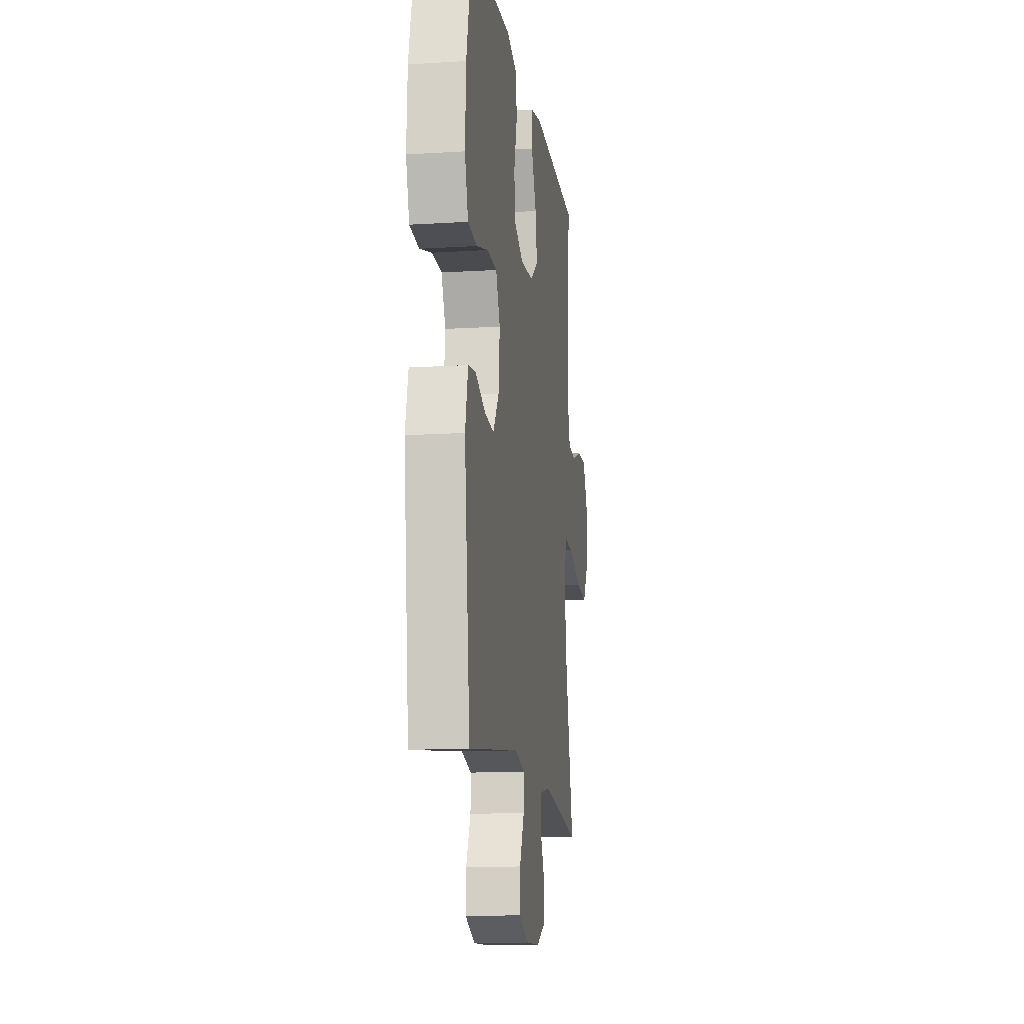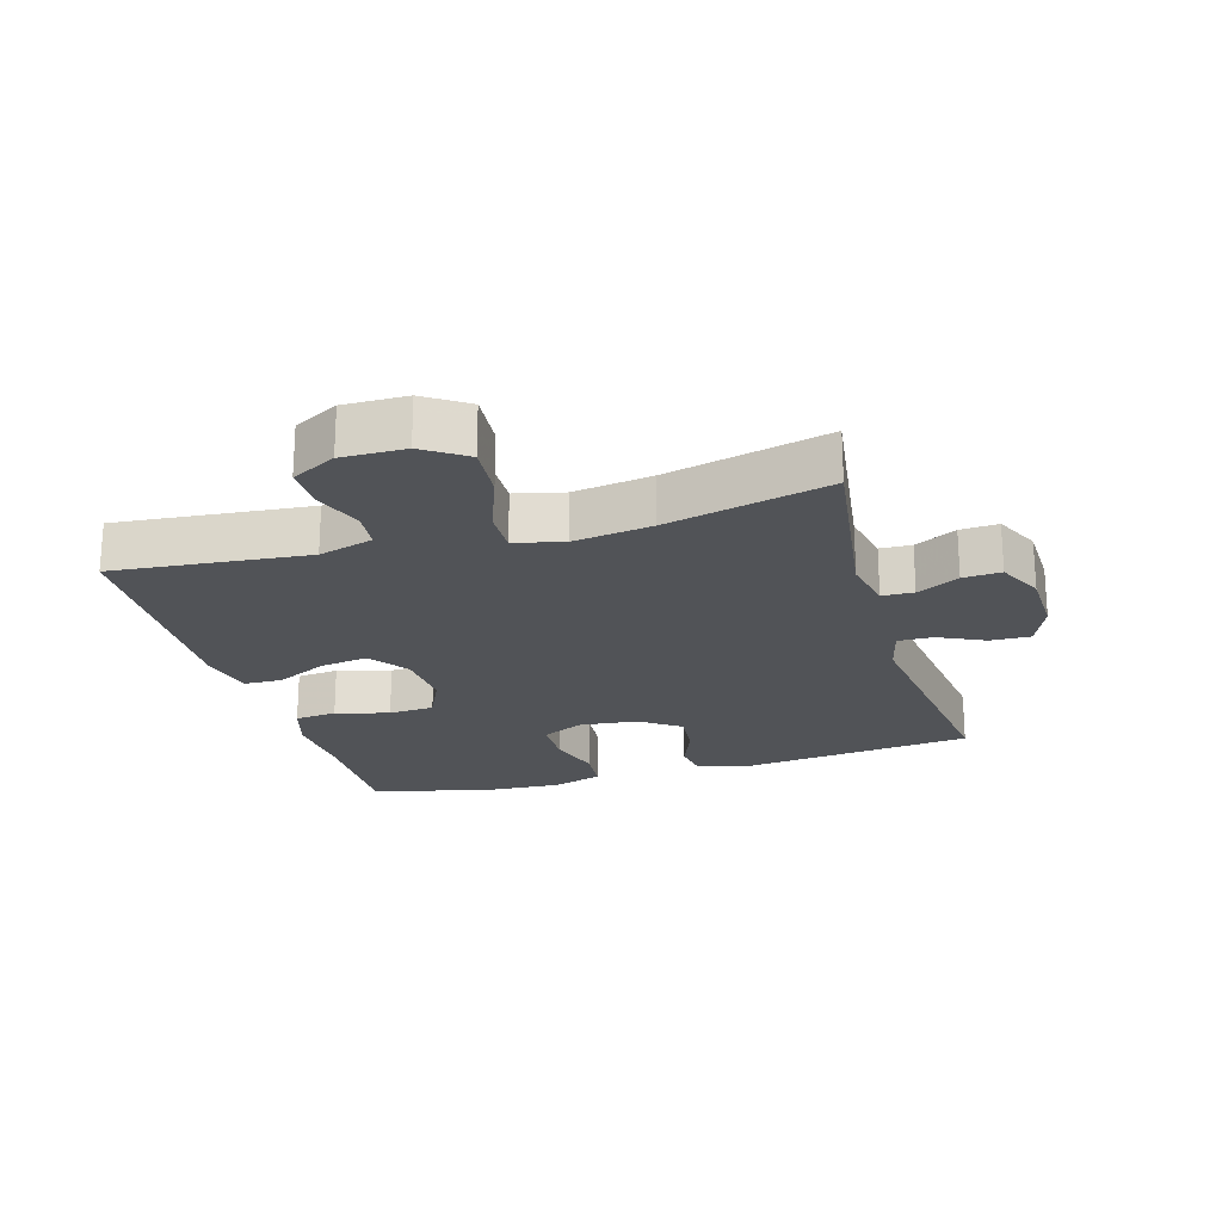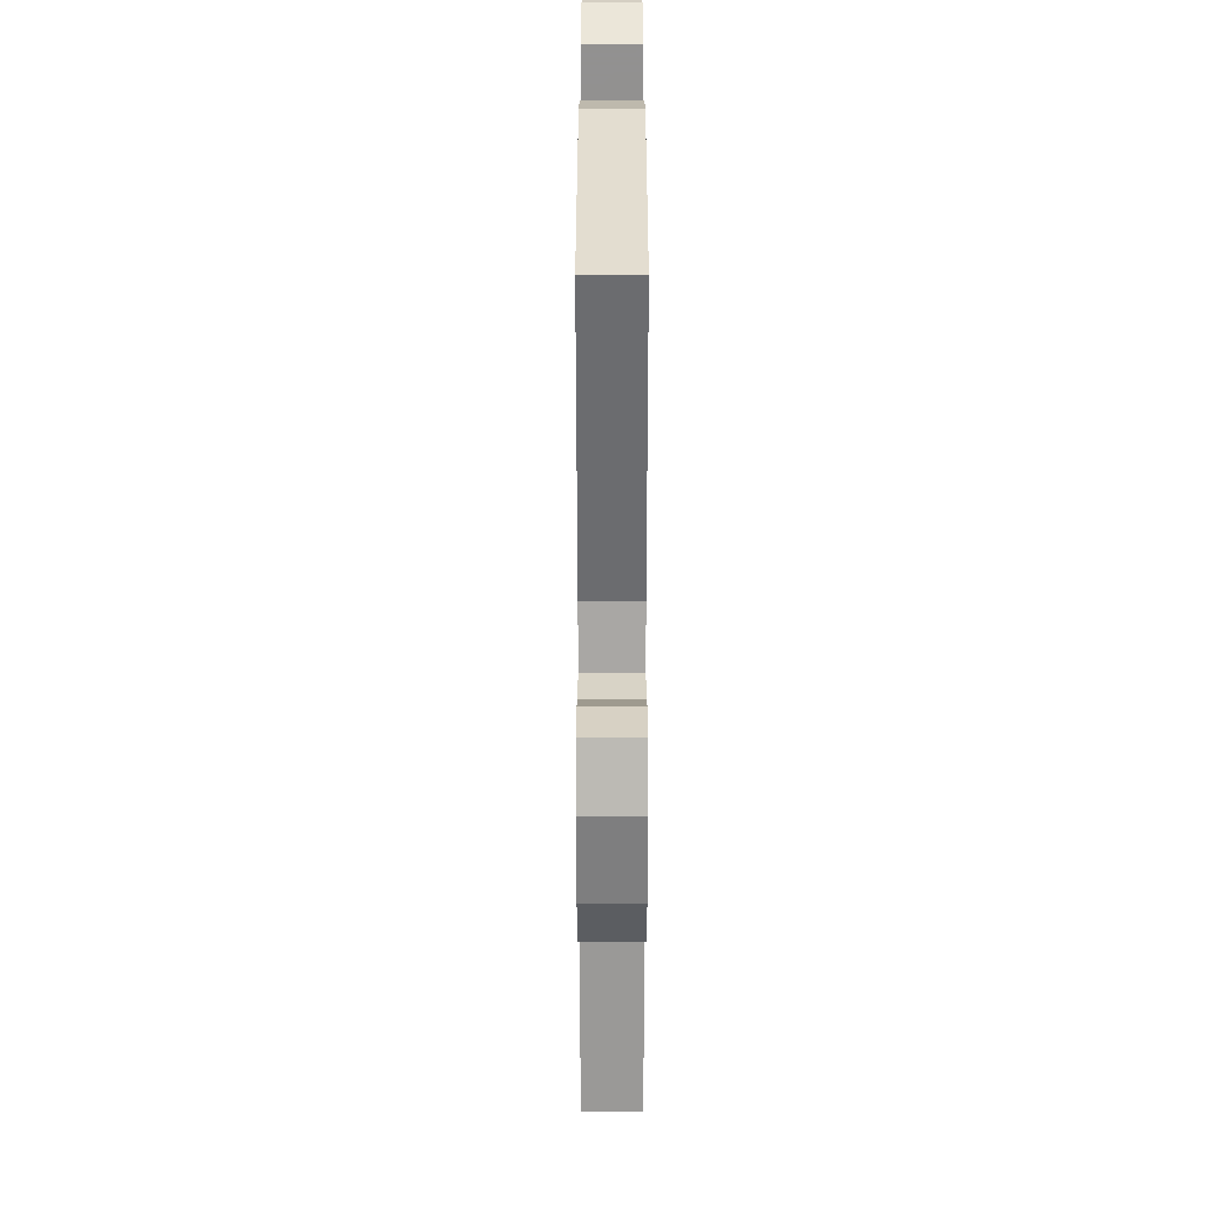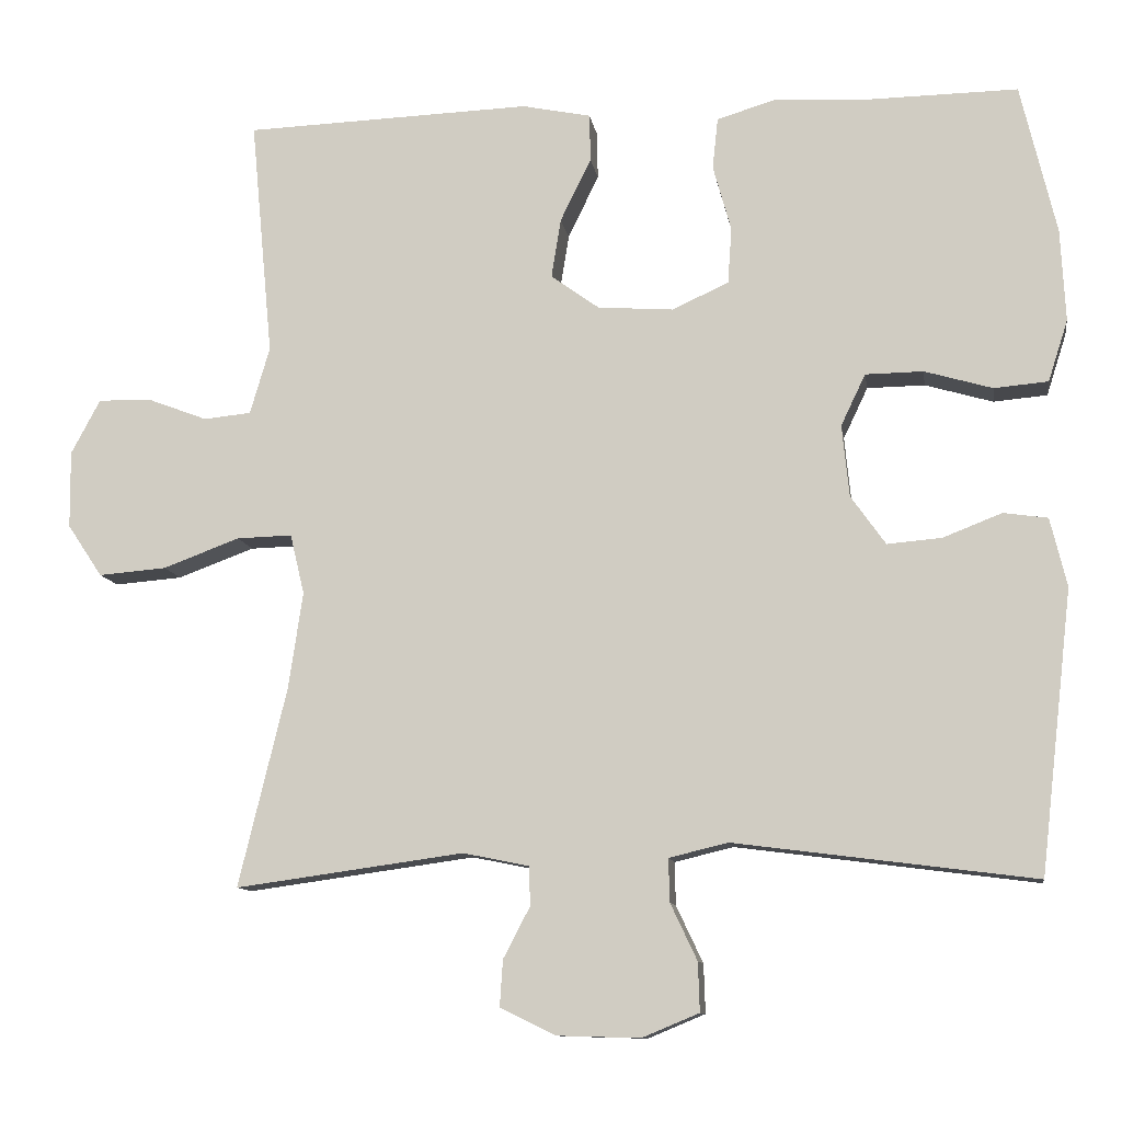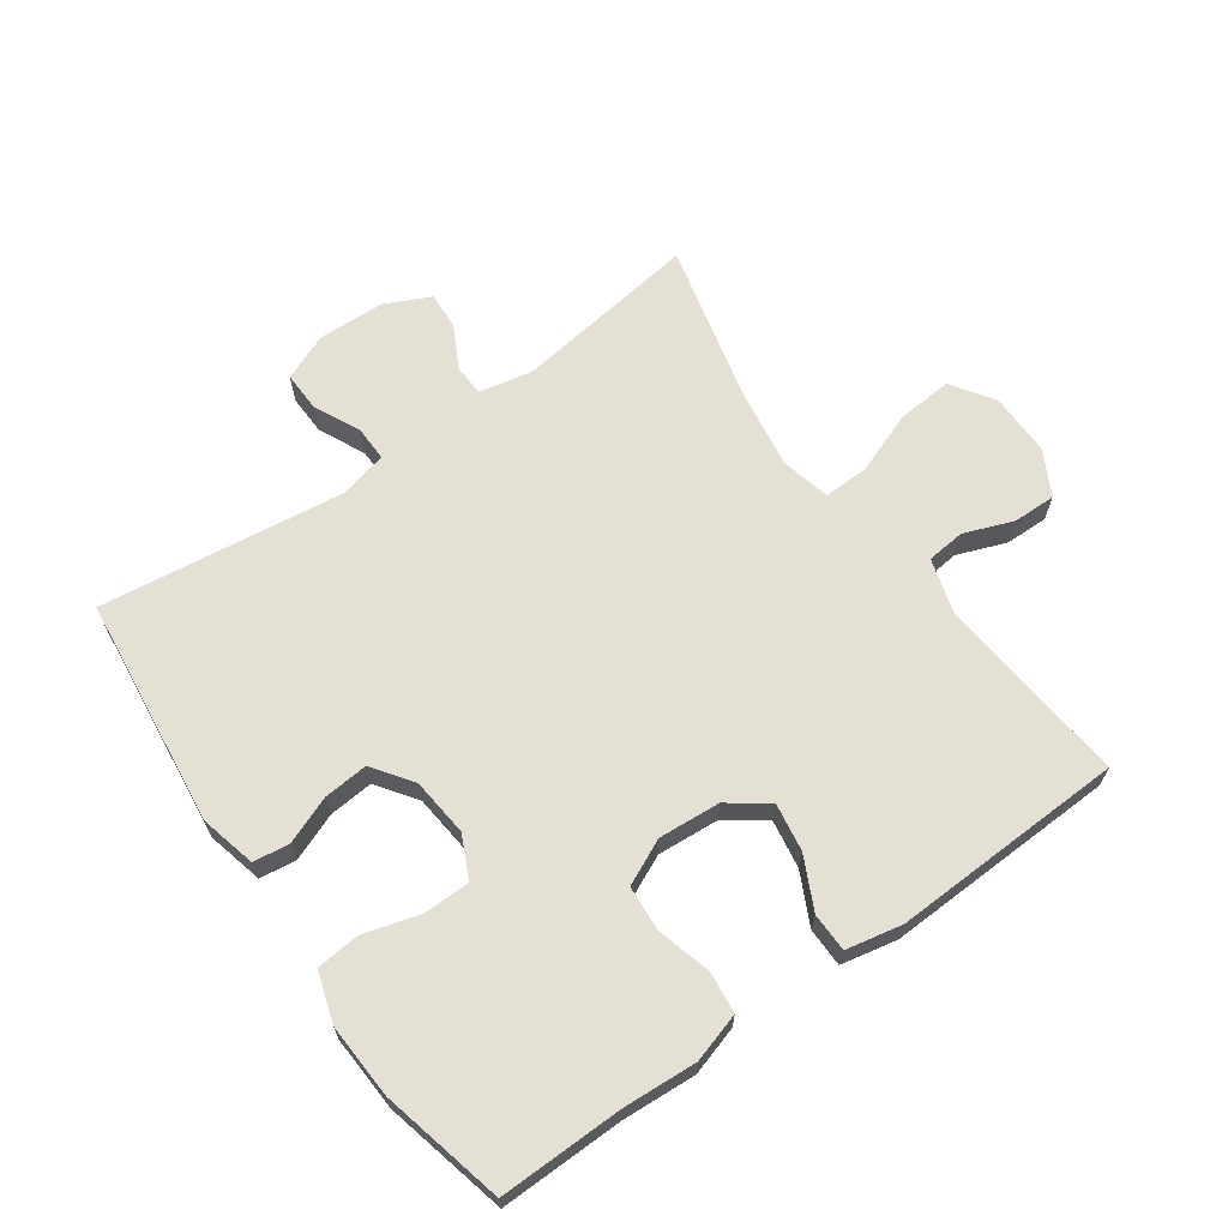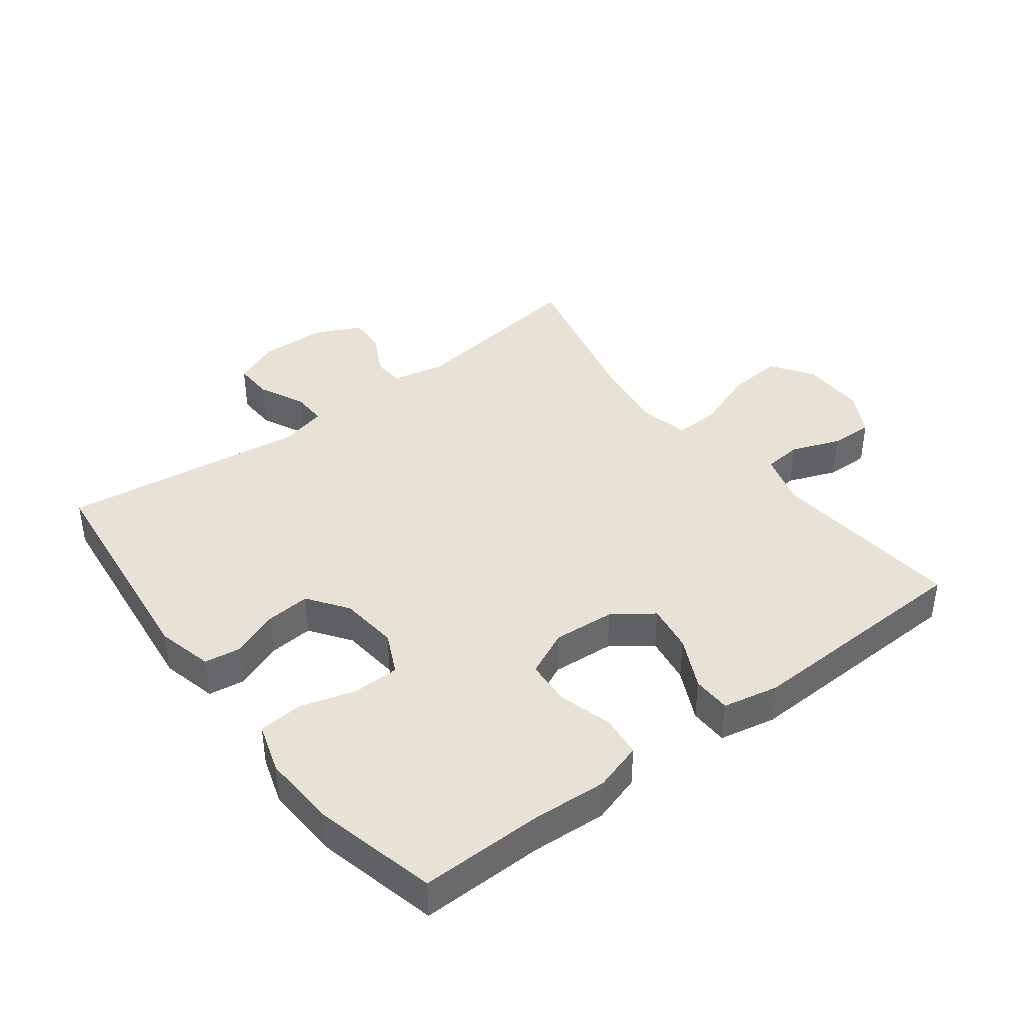
<metadata>
{"format":"obj","ext":"obj","renderer":"f3d","projection":"perspective","resolution":1024,"background":"white","views":[{"elev":-13.3,"azim":-82.0,"up":"+Z"},{"elev":-21.9,"azim":106.2,"up":"+Y"},{"elev":-61.1,"azim":-90.0,"up":"+Z"},{"elev":-10.7,"azim":-171.3,"up":"+Z"},{"elev":65.7,"azim":-35.3,"up":"+Y"},{"elev":40.3,"azim":-37.3,"up":"+Y"}]}
</metadata>
<code>
v 0.5 0.07 -0.5
v 0.211 0.07 -0.46
v 0.128 0.07 -0.477
v 0.126 0.07 -0.526
v 0.16 0.07 -0.591
v 0.164 0.07 -0.65
v 0.093 0.07 -0.684
v -0.011 0.07 -0.687
v -0.083 0.07 -0.657
v -0.081 0.07 -0.595
v -0.047 0.07 -0.523
v -0.046 0.07 -0.469
v -0.12 0.07 -0.451
v -0.5 0.07 -0.5
v -0.541 0.07 -0.144
v -0.52 0.07 -0.057
v -0.464 0.07 -0.049
v -0.39 0.07 -0.078
v -0.321 0.07 -0.084
v -0.277 0.07 -0.022
v -0.268 0.07 0.069
v -0.299 0.07 0.134
v -0.372 0.07 0.135
v -0.458 0.07 0.11
v -0.526 0.07 0.116
v -0.551 0.07 0.194
v -0.545 0.07 0.31
v -0.5 0.07 0.5
v -0.308 0.07 0.497
v -0.193 0.07 0.504
v -0.117 0.07 0.481
v -0.11 0.07 0.416
v -0.133 0.07 0.333
v -0.128 0.07 0.262
v -0.057 0.07 0.229
v 0.039 0.07 0.236
v 0.1 0.07 0.28
v 0.088 0.07 0.355
v 0.049 0.07 0.435
v 0.05 0.07 0.495
v 0.137 0.07 0.513
v 0.5 0.07 0.5
v 0.472 0.07 0.199
v 0.497 0.07 0.114
v 0.557 0.07 0.108
v 0.633 0.07 0.137
v 0.7 0.07 0.138
v 0.737 0.07 0.069
v 0.736 0.07 -0.029
v 0.692 0.07 -0.095
v 0.606 0.07 -0.088
v 0.509 0.07 -0.052
v 0.439 0.07 -0.05
v 0.421 0.07 -0.126
v 0.439 0.07 -0.248
v 0.5 0 -0.5
v 0.211 0 -0.46
v 0.128 0 -0.477
v 0.126 0 -0.526
v 0.16 0 -0.591
v 0.164 0 -0.65
v 0.093 0 -0.684
v -0.011 0 -0.687
v -0.083 0 -0.657
v -0.081 0 -0.595
v -0.047 0 -0.523
v -0.046 0 -0.469
v -0.12 0 -0.451
v -0.5 0 -0.5
v -0.541 0 -0.144
v -0.52 0 -0.057
v -0.464 0 -0.049
v -0.39 0 -0.078
v -0.321 0 -0.084
v -0.277 0 -0.022
v -0.268 0 0.069
v -0.299 0 0.134
v -0.372 0 0.135
v -0.458 0 0.11
v -0.526 0 0.116
v -0.551 0 0.194
v -0.545 0 0.31
v -0.5 0 0.5
v -0.308 0 0.497
v -0.193 0 0.504
v -0.117 0 0.481
v -0.11 0 0.416
v -0.133 0 0.333
v -0.128 0 0.262
v -0.057 0 0.229
v 0.039 0 0.236
v 0.1 0 0.28
v 0.088 0 0.355
v 0.049 0 0.435
v 0.05 0 0.495
v 0.137 0 0.513
v 0.5 0 0.5
v 0.472 0 0.199
v 0.497 0 0.114
v 0.557 0 0.108
v 0.633 0 0.137
v 0.7 0 0.138
v 0.737 0 0.069
v 0.736 0 -0.029
v 0.692 0 -0.095
v 0.606 0 -0.088
v 0.509 0 -0.052
v 0.439 0 -0.05
v 0.421 0 -0.126
v 0.439 0 -0.248
f 49 50 51 52
f 49 52 53
f 48 49 53
f 45 46 47 48
f 44 45 48 53
f 43 44 53
f 42 43 53 54
f 38 39 40 41
f 37 38 41 42
f 36 37 42 54
f 30 31 32 33
f 29 30 33 34
f 28 29 34
f 27 28 34
f 26 27 34 35
f 23 24 25 26
f 22 23 26 35
f 15 16 17 18
f 13 14 15 18
f 12 13 18 19
f 8 9 10 11
f 8 11 12
f 7 8 12
f 4 5 6 7
f 3 4 7 12
f 2 3 12 19
f 55 1 2 19
f 21 22 35 36
f 20 21 36 54
f 19 20 54 55
f 107 106 105 104
f 108 107 104
f 108 104 103
f 103 102 101 100
f 108 103 100 99
f 108 99 98
f 109 108 98 97
f 96 95 94 93
f 97 96 93 92
f 109 97 92 91
f 88 87 86 85
f 89 88 85 84
f 89 84 83
f 89 83 82
f 90 89 82 81
f 81 80 79 78
f 90 81 78 77
f 73 72 71 70
f 73 70 69 68
f 74 73 68 67
f 66 65 64 63
f 67 66 63
f 67 63 62
f 62 61 60 59
f 67 62 59 58
f 74 67 58 57
f 74 57 56 110
f 91 90 77 76
f 109 91 76 75
f 110 109 75 74
f 1 56 57 2
f 2 57 58 3
f 3 58 59 4
f 4 59 60 5
f 5 60 61 6
f 6 61 62 7
f 7 62 63 8
f 8 63 64 9
f 9 64 65 10
f 10 65 66 11
f 11 66 67 12
f 12 67 68 13
f 13 68 69 14
f 14 69 70 15
f 15 70 71 16
f 16 71 72 17
f 17 72 73 18
f 18 73 74 19
f 19 74 75 20
f 20 75 76 21
f 21 76 77 22
f 22 77 78 23
f 23 78 79 24
f 24 79 80 25
f 25 80 81 26
f 26 81 82 27
f 27 82 83 28
f 28 83 84 29
f 29 84 85 30
f 30 85 86 31
f 31 86 87 32
f 32 87 88 33
f 33 88 89 34
f 34 89 90 35
f 35 90 91 36
f 36 91 92 37
f 37 92 93 38
f 38 93 94 39
f 39 94 95 40
f 40 95 96 41
f 41 96 97 42
f 42 97 98 43
f 43 98 99 44
f 44 99 100 45
f 45 100 101 46
f 46 101 102 47
f 47 102 103 48
f 48 103 104 49
f 49 104 105 50
f 50 105 106 51
f 51 106 107 52
f 52 107 108 53
f 53 108 109 54
f 54 109 110 55
f 55 110 56 1

</code>
